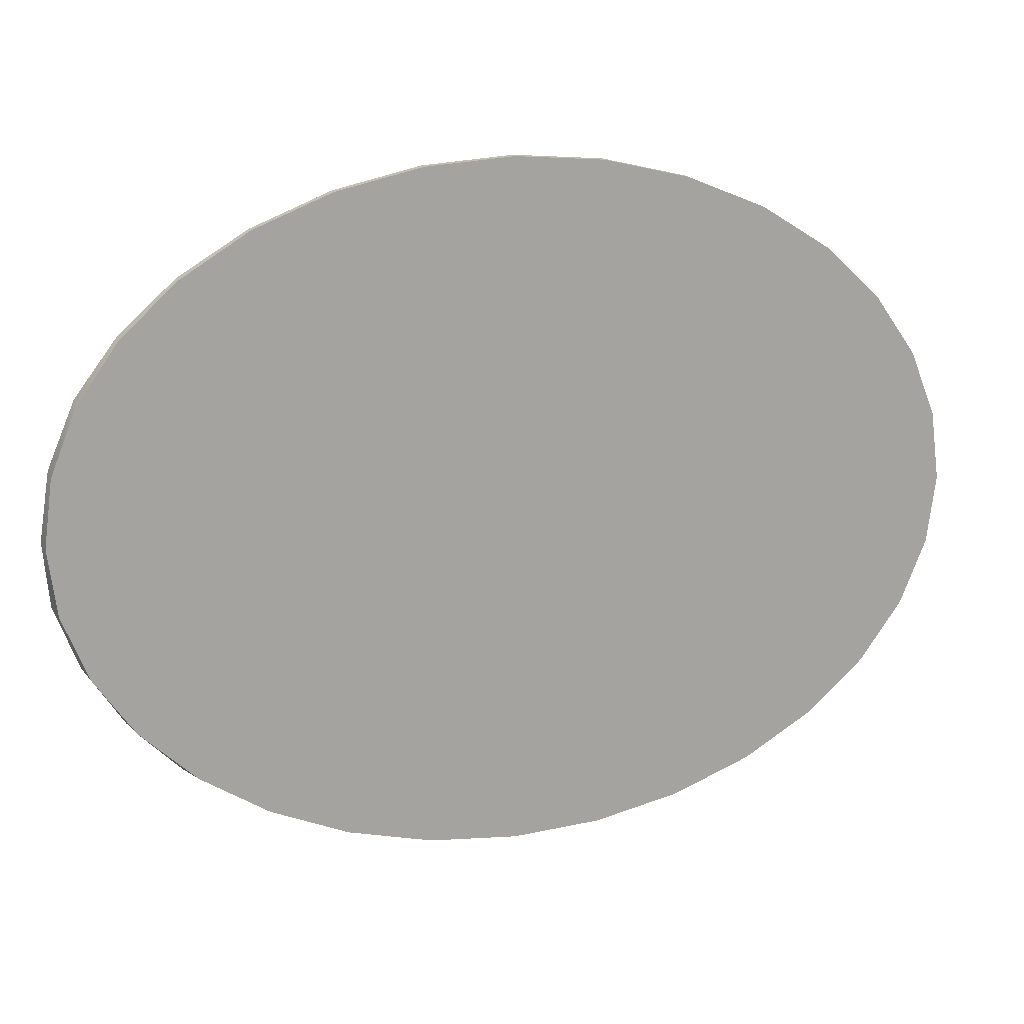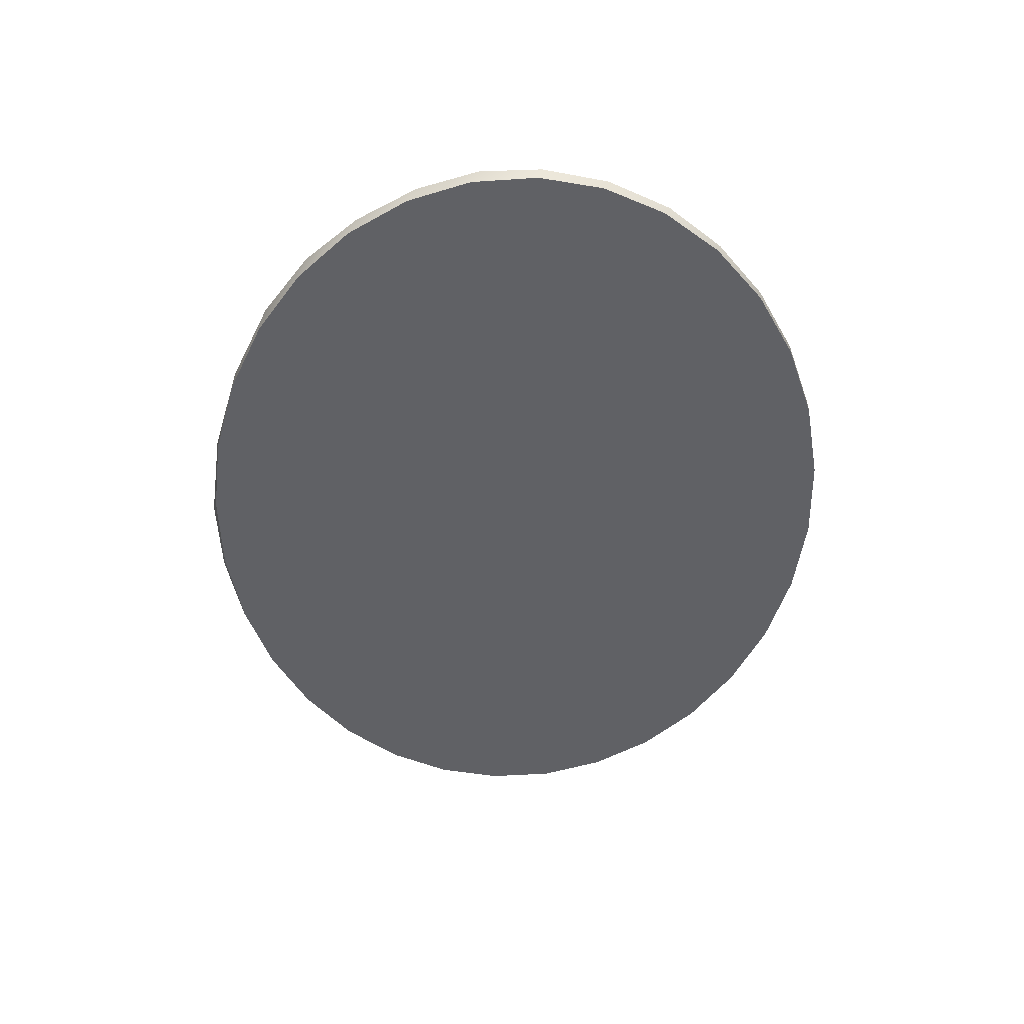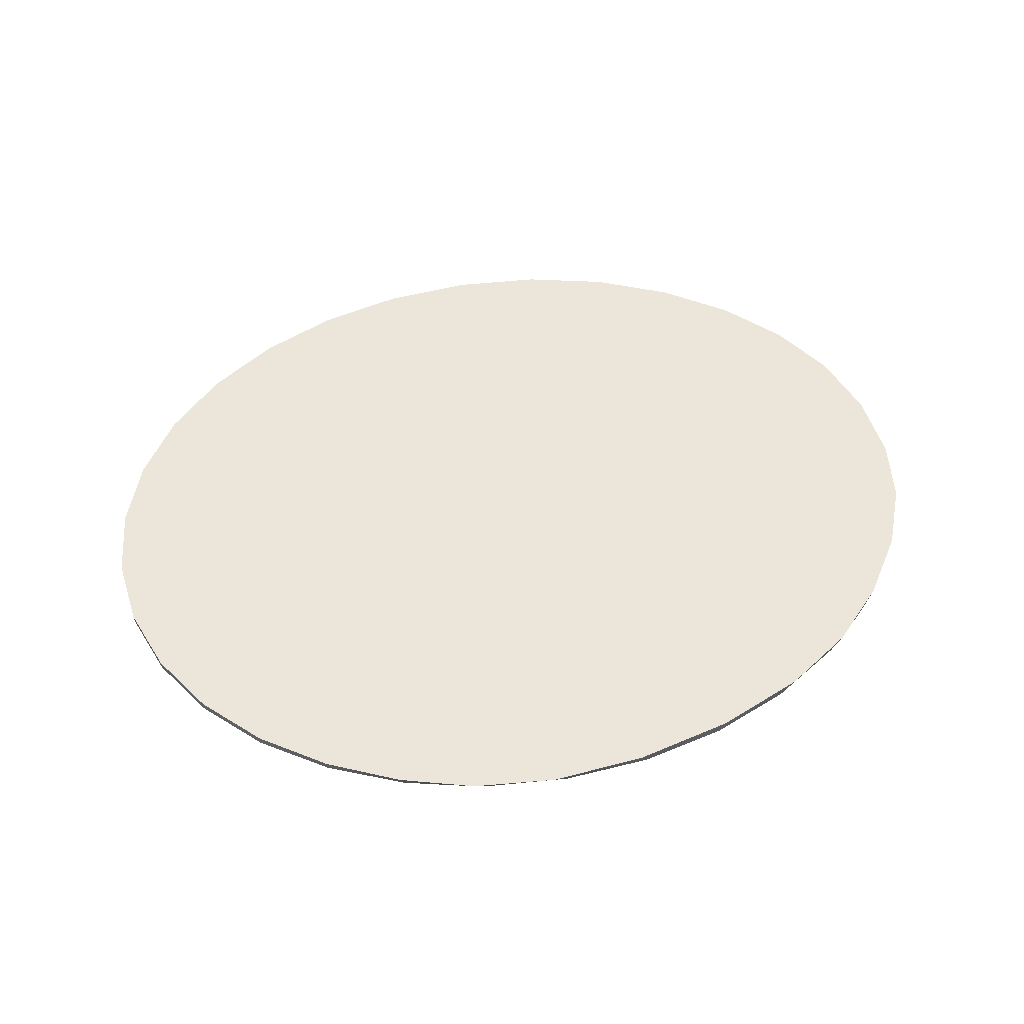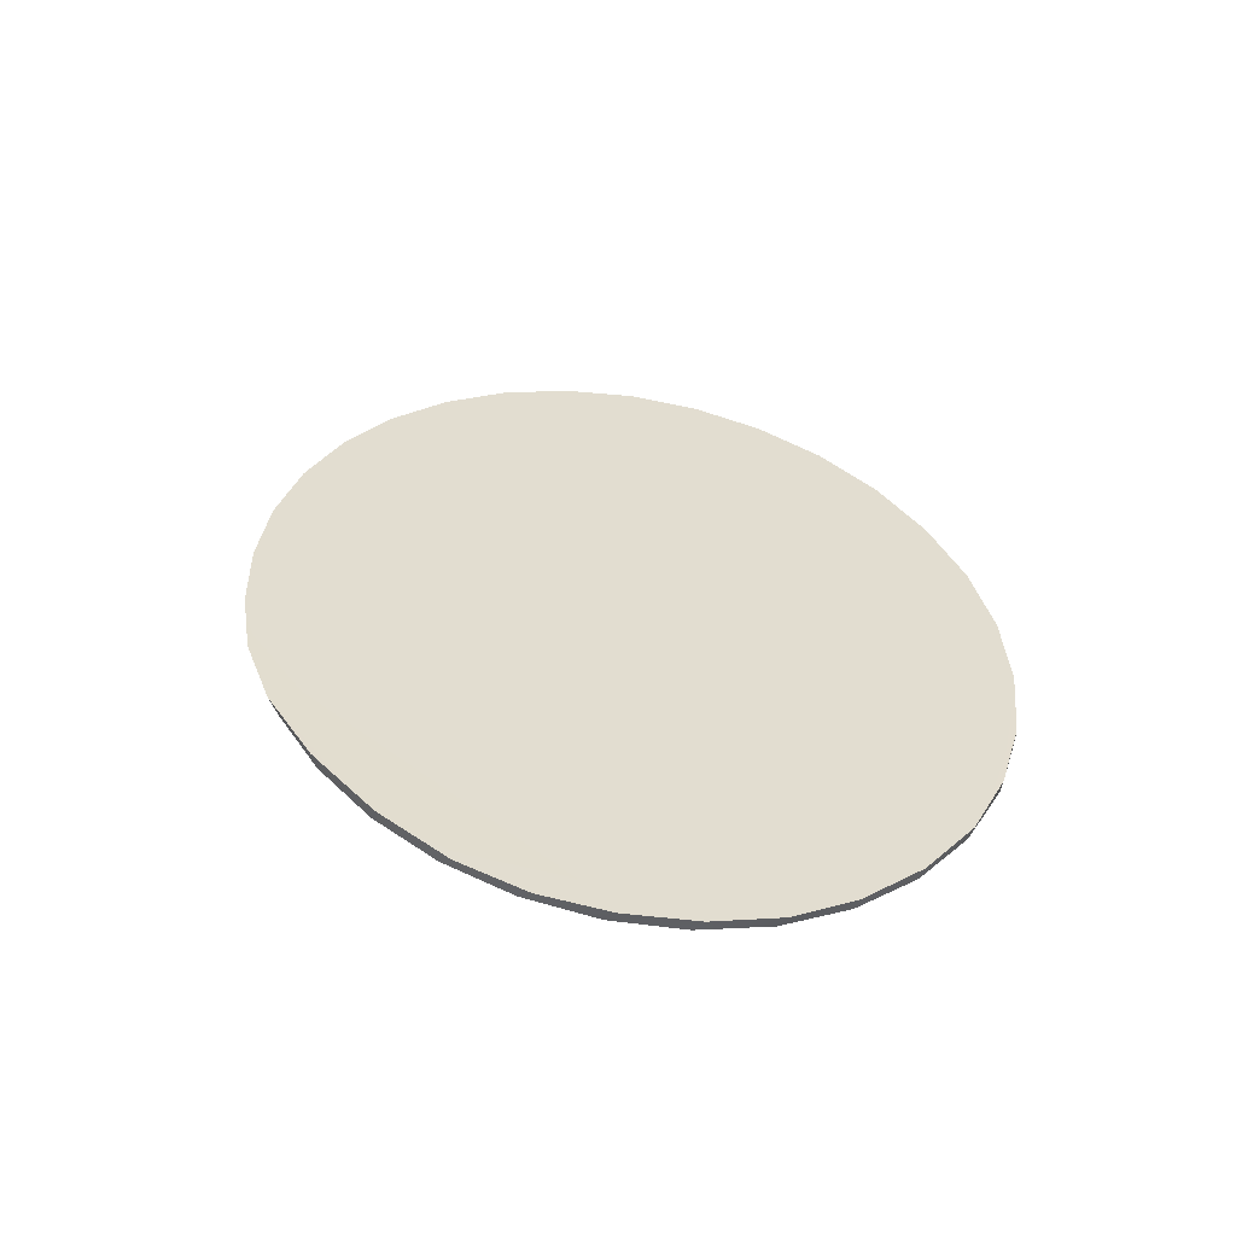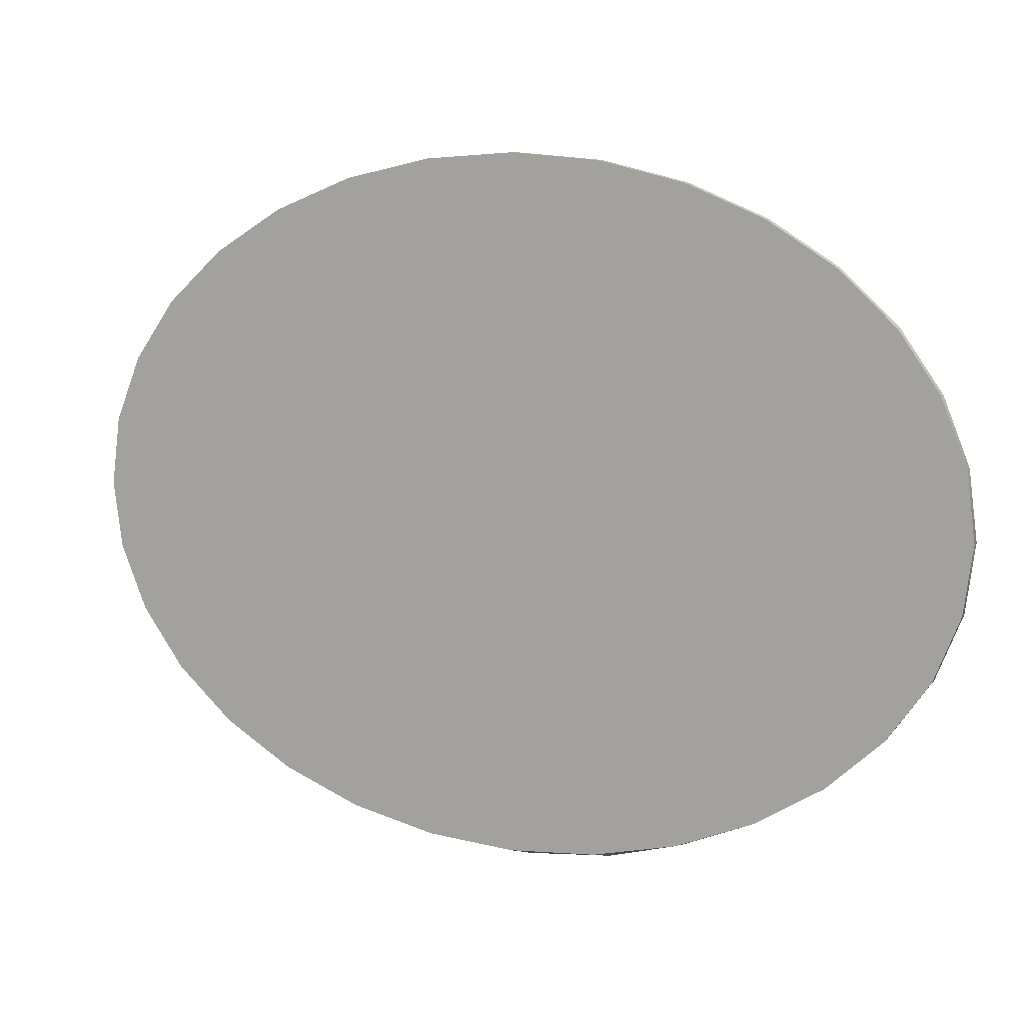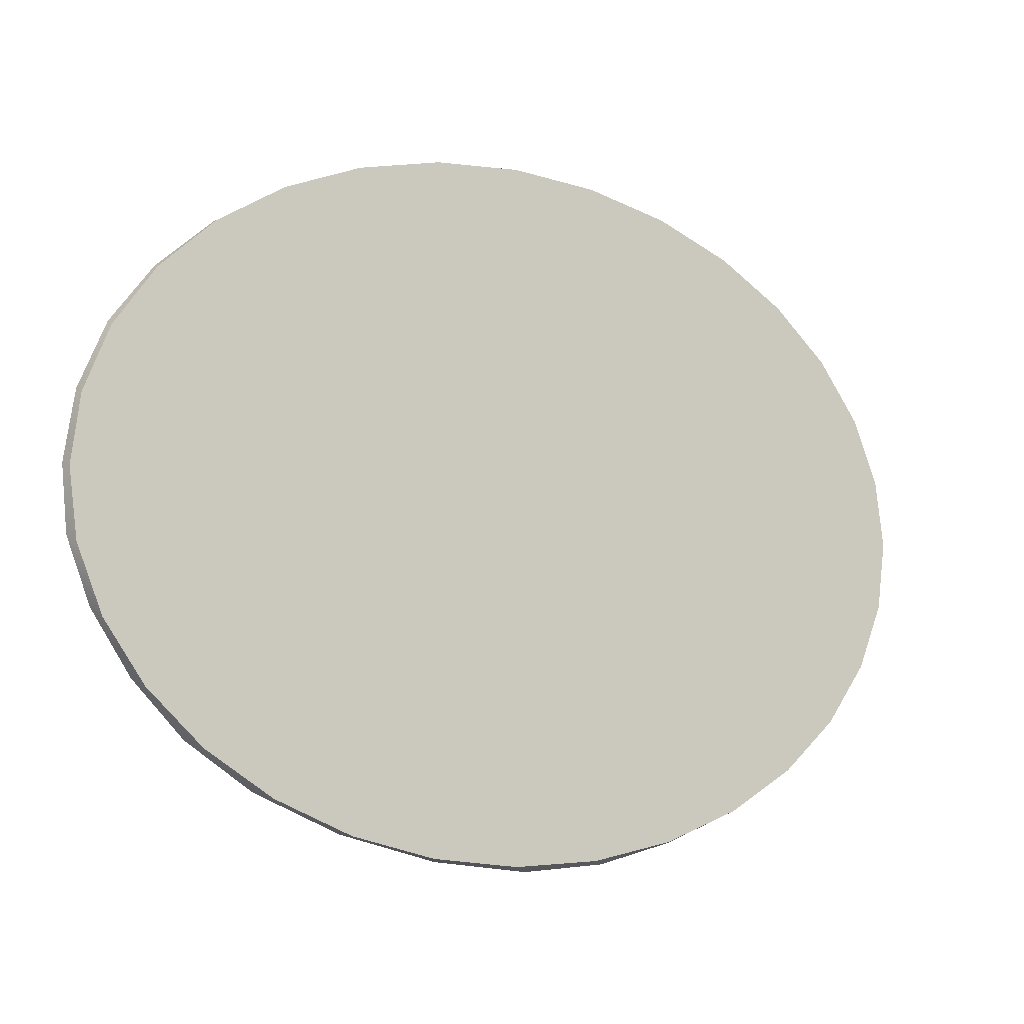
<metadata>
{"format":"obj","ext":"obj","renderer":"f3d","projection":"perspective","resolution":1024,"background":"white","views":[{"elev":16.6,"azim":-16.0,"up":"+Z"},{"elev":-49.6,"azim":-93.1,"up":"+Y"},{"elev":56.5,"azim":169.7,"up":"+Y"},{"elev":35.3,"azim":-115.3,"up":"+Y"},{"elev":10.2,"azim":22.3,"up":"+Z"},{"elev":-10.1,"azim":-29.2,"up":"+Z"}]}
</metadata>
<code>
o floor
v 0 -0.01826 -1.251
v 0.05617 0.02415 -1.267
v 0.3188 -0.01826 -1.227
v 0.3645 0.02124 -1.238
v 0.6254 -0.01826 -1.156
v 0.6435 0.01916 -1.159
v 0.9079 -0.01826 -1.041
v 0.9119 0.01841 -1.041
v 1.156 -0.01826 -0.8849
v 1.156 0.01826 -0.8849
v 1.359 -0.01826 -0.6953
v 1.359 0.01826 -0.6953
v 1.51 -0.01826 -0.4789
v 1.51 0.01826 -0.4789
v 1.603 -0.01826 -0.2441
v 1.603 0.01826 -0.2441
v 1.634 -0.01826 0
v 1.634 0.01826 -0
v 1.603 -0.01826 0.2441
v 1.603 0.01826 0.2441
v 1.51 -0.01826 0.4789
v 1.51 0.01826 0.4789
v 1.359 -0.01826 0.6953
v 1.359 0.01826 0.6953
v 1.156 -0.01826 0.8849
v 1.156 0.01826 0.8849
v 0.9079 -0.01826 1.041
v 0.9079 0.01826 1.041
v 0.6254 -0.01826 1.156
v 0.6254 0.01826 1.156
v 0.3188 -0.01826 1.227
v 0.3188 0.01826 1.227
v 0 -0.01826 1.251
v 0 0.01826 1.251
v -0.3188 -0.01826 1.227
v -0.3188 0.01826 1.227
v -0.6254 -0.01826 1.156
v -0.6254 0.01826 1.156
v -0.9079 -0.01826 1.041
v -0.9079 0.01826 1.041
v -1.156 -0.01826 0.8849
v -1.153 0.01853 0.8894
v -1.359 -0.01826 0.6953
v -1.355 0.0193 0.7071
v -1.51 -0.01826 0.4789
v -1.51 0.02075 0.4995
v -1.603 -0.01826 0.2441
v -1.608 0.0222 0.2621
v -1.634 -0.01826 0
v -1.646 0.02329 0.01394
v -1.603 -0.01826 -0.2441
v -1.624 0.02433 -0.2179
v -1.51 -0.01826 -0.4789
v -1.537 0.02529 -0.446
v -1.359 -0.01826 -0.6953
v -1.393 0.02605 -0.6663
v -1.156 -0.01826 -0.8849
v -1.207 0.02657 -0.858
v -0.9079 -0.01826 -1.041
v -0.9653 0.02677 -1.019
v -0.6254 -0.01826 -1.156
v -0.651 0.02694 -1.15
v -0.3188 -0.01826 -1.227
v -0.2944 0.02623 -1.237
f 2 3 1
f 4 5 3
f 6 7 5
f 8 9 7
f 10 11 9
f 12 13 11
f 14 15 13
f 16 17 15
f 18 19 17
f 20 21 19
f 22 23 21
f 24 25 23
f 26 27 25
f 28 29 27
f 30 31 29
f 32 33 31
f 34 35 33
f 36 37 35
f 38 39 37
f 39 42 41
f 41 44 43
f 43 46 45
f 45 48 47
f 47 50 49
f 49 52 51
f 51 54 53
f 53 56 55
f 55 58 57
f 57 60 59
f 59 62 61
f 38 22 6
f 61 64 63
f 64 1 63
f 31 47 63
f 2 4 3
f 4 6 5
f 6 8 7
f 8 10 9
f 10 12 11
f 12 14 13
f 14 16 15
f 16 18 17
f 18 20 19
f 20 22 21
f 22 24 23
f 24 26 25
f 26 28 27
f 28 30 29
f 30 32 31
f 32 34 33
f 34 36 35
f 36 38 37
f 38 40 39
f 39 40 42
f 41 42 44
f 43 44 46
f 45 46 48
f 47 48 50
f 49 50 52
f 51 52 54
f 53 54 56
f 55 56 58
f 57 58 60
f 59 60 62
f 6 4 2
f 2 64 62
f 62 60 58
f 58 56 54
f 54 52 50
f 50 48 46
f 46 44 42
f 42 40 38
f 38 36 34
f 34 32 30
f 30 28 26
f 26 24 22
f 22 20 18
f 18 16 14
f 14 12 10
f 10 8 6
f 6 2 62
f 62 58 54
f 54 50 46
f 46 42 38
f 38 34 30
f 30 26 22
f 22 18 14
f 14 10 6
f 6 62 54
f 54 46 38
f 38 30 22
f 22 14 6
f 6 54 38
f 61 62 64
f 64 2 1
f 63 1 3
f 3 5 7
f 7 9 11
f 11 13 15
f 15 17 19
f 19 21 23
f 23 25 27
f 27 29 31
f 31 33 35
f 35 37 39
f 39 41 43
f 43 45 47
f 47 49 51
f 51 53 55
f 55 57 59
f 59 61 63
f 63 3 7
f 7 11 15
f 15 19 23
f 23 27 31
f 31 35 39
f 39 43 47
f 47 51 55
f 55 59 63
f 63 7 15
f 15 23 31
f 31 39 47
f 47 55 63
f 63 15 31

</code>
